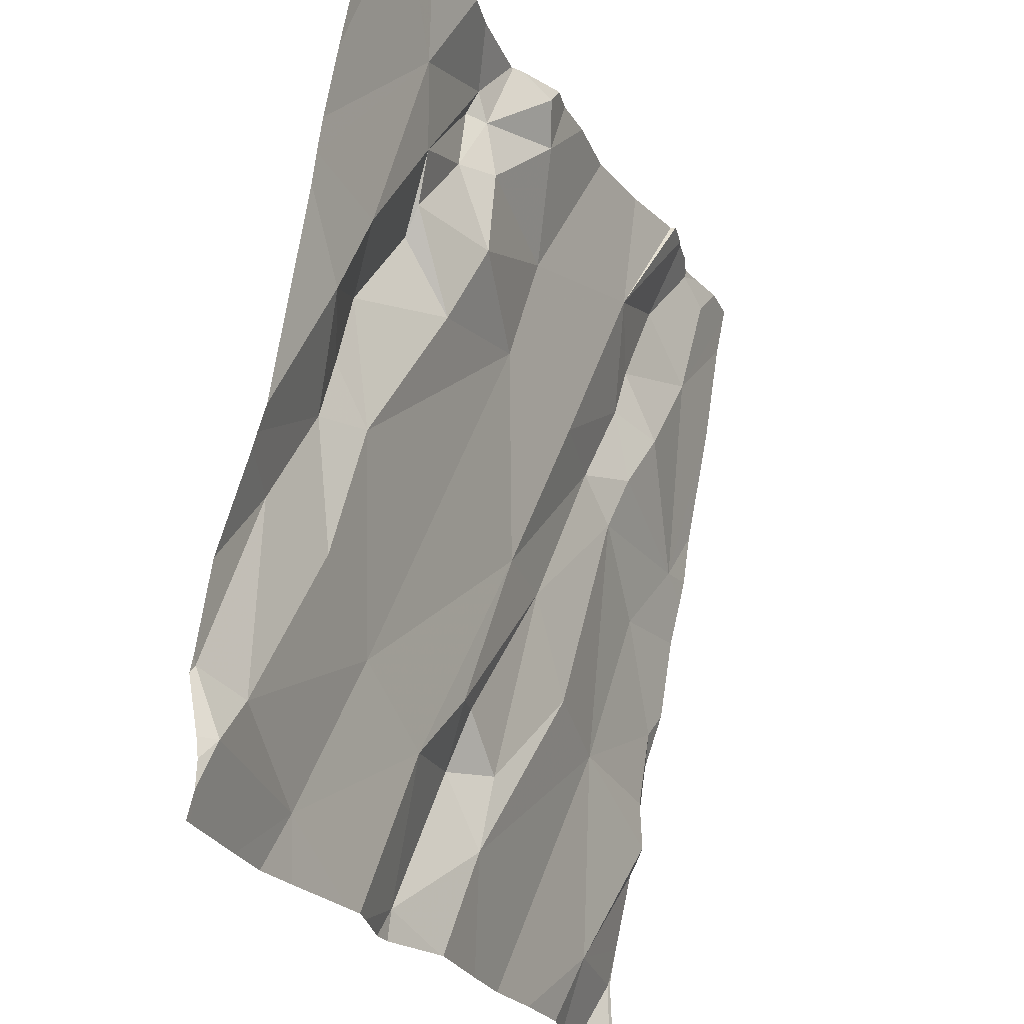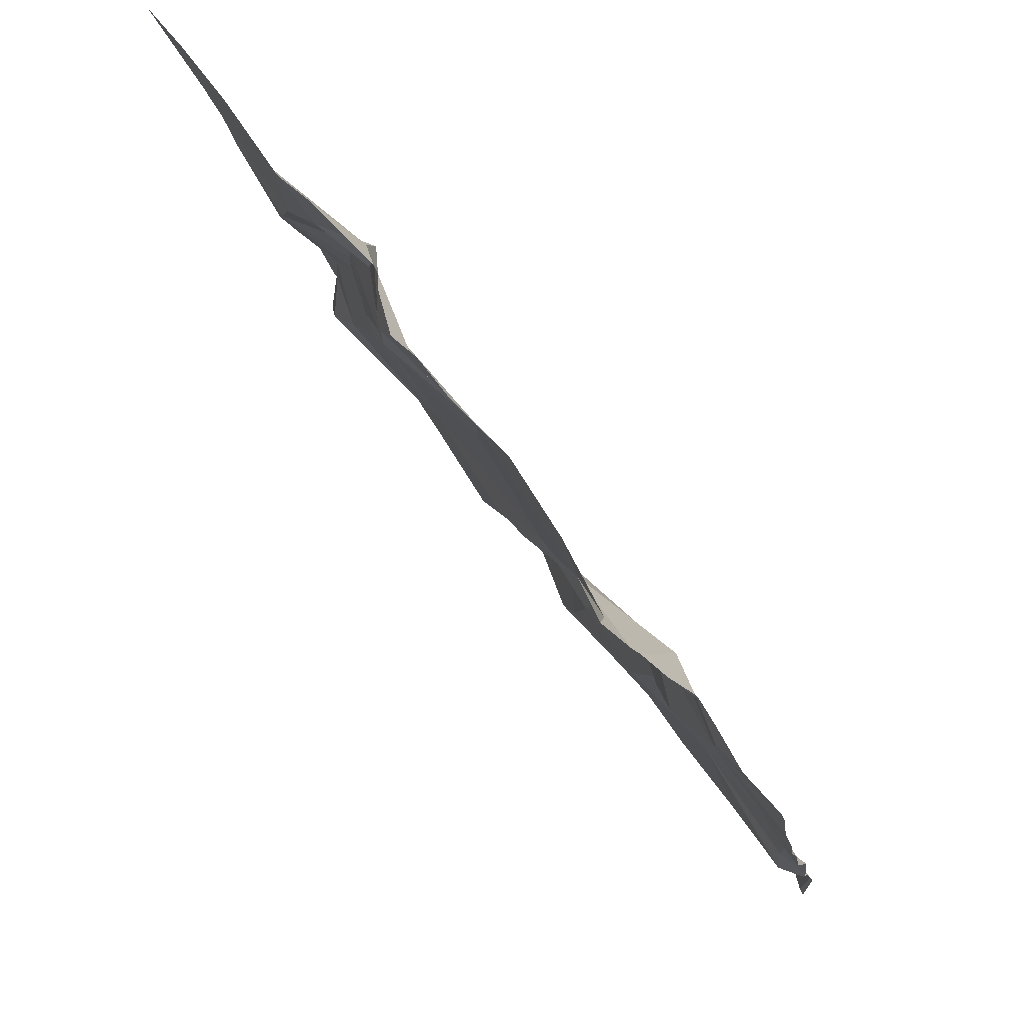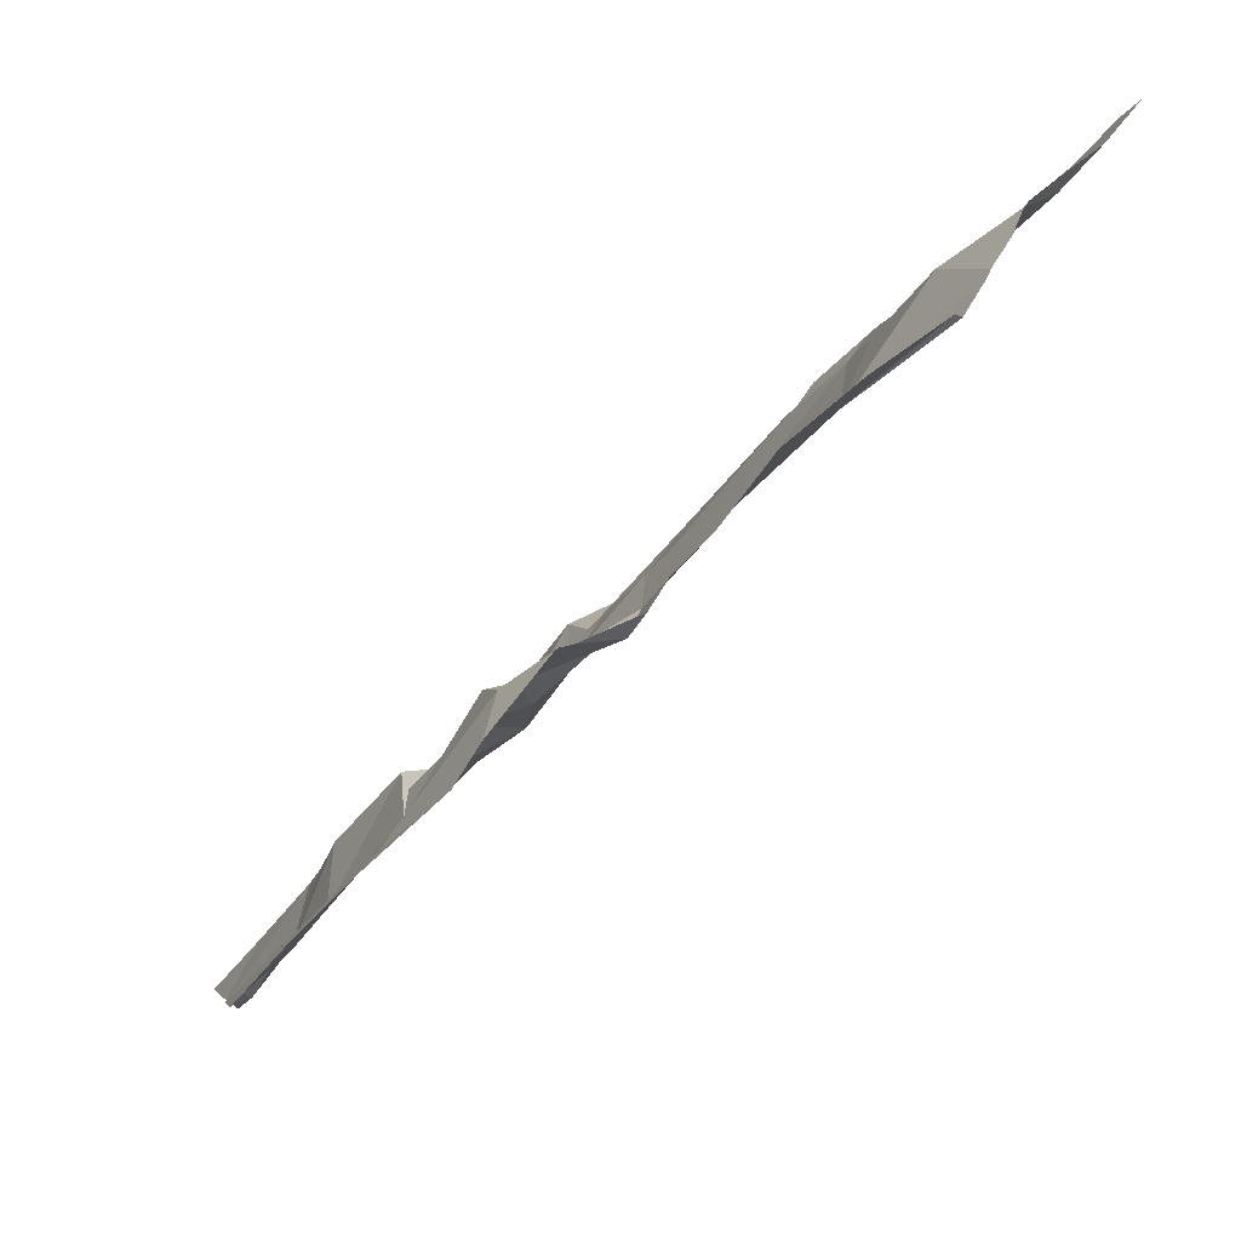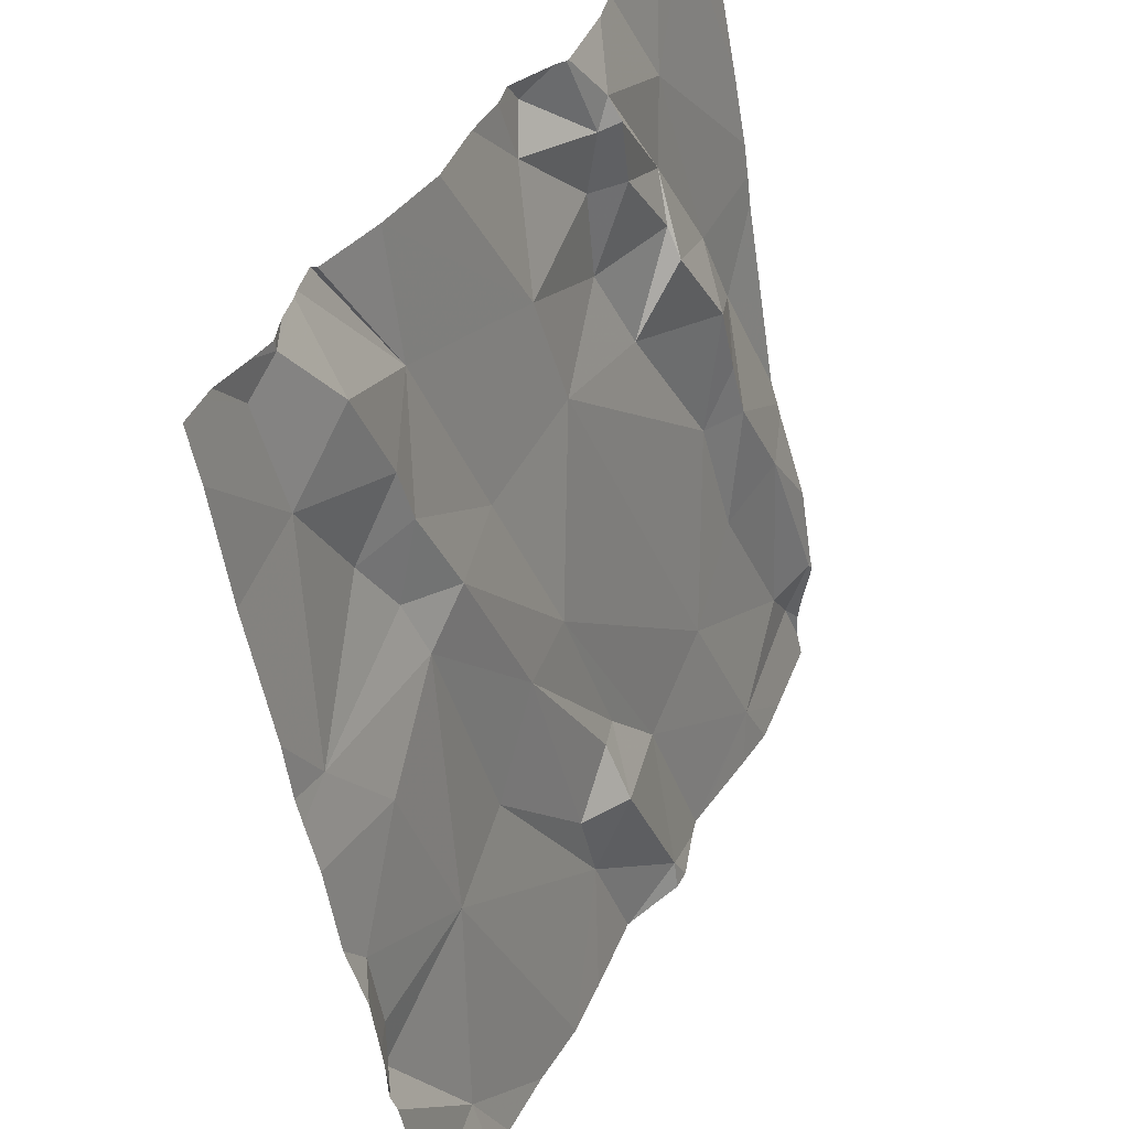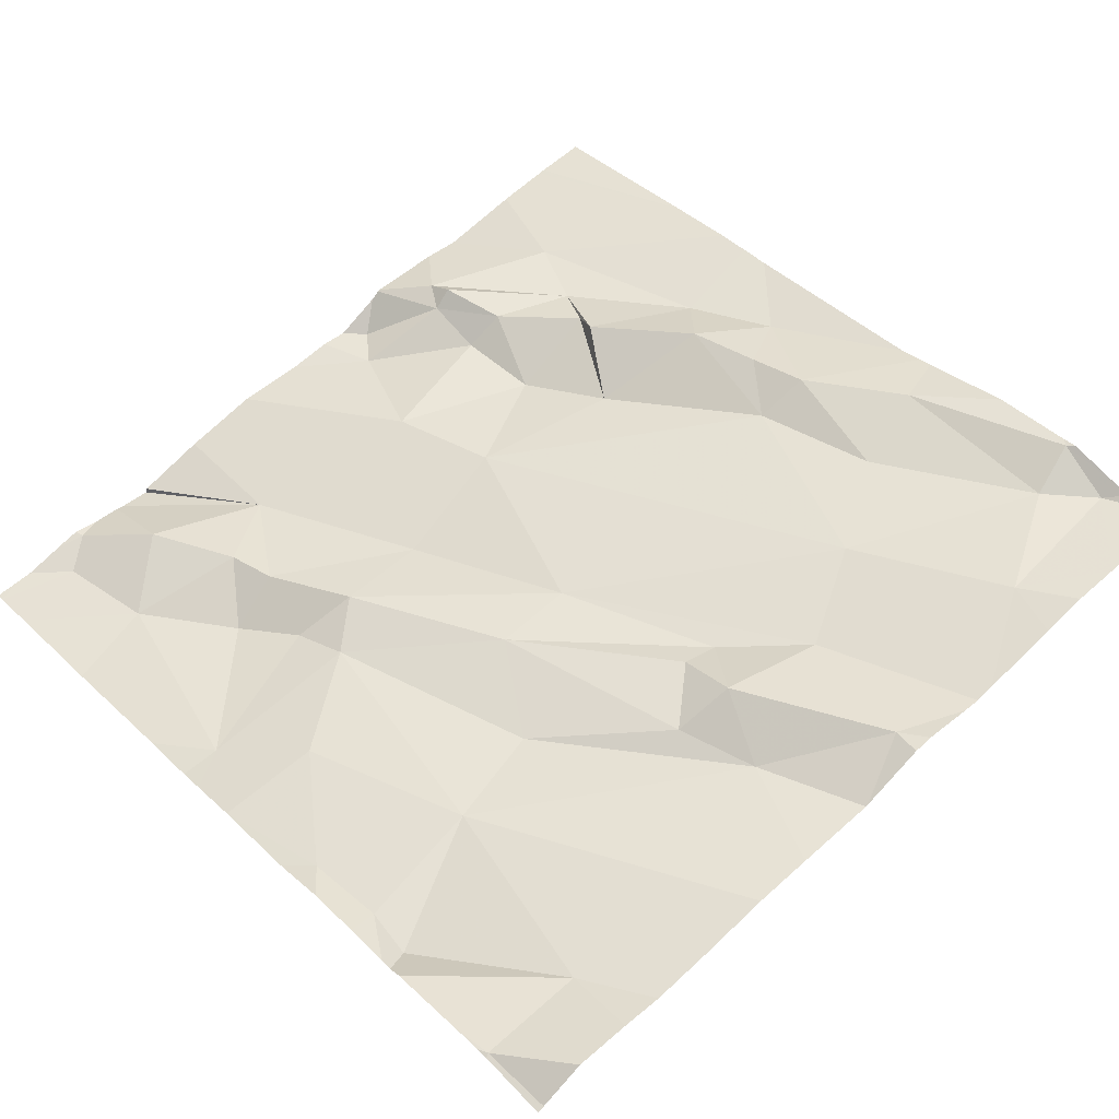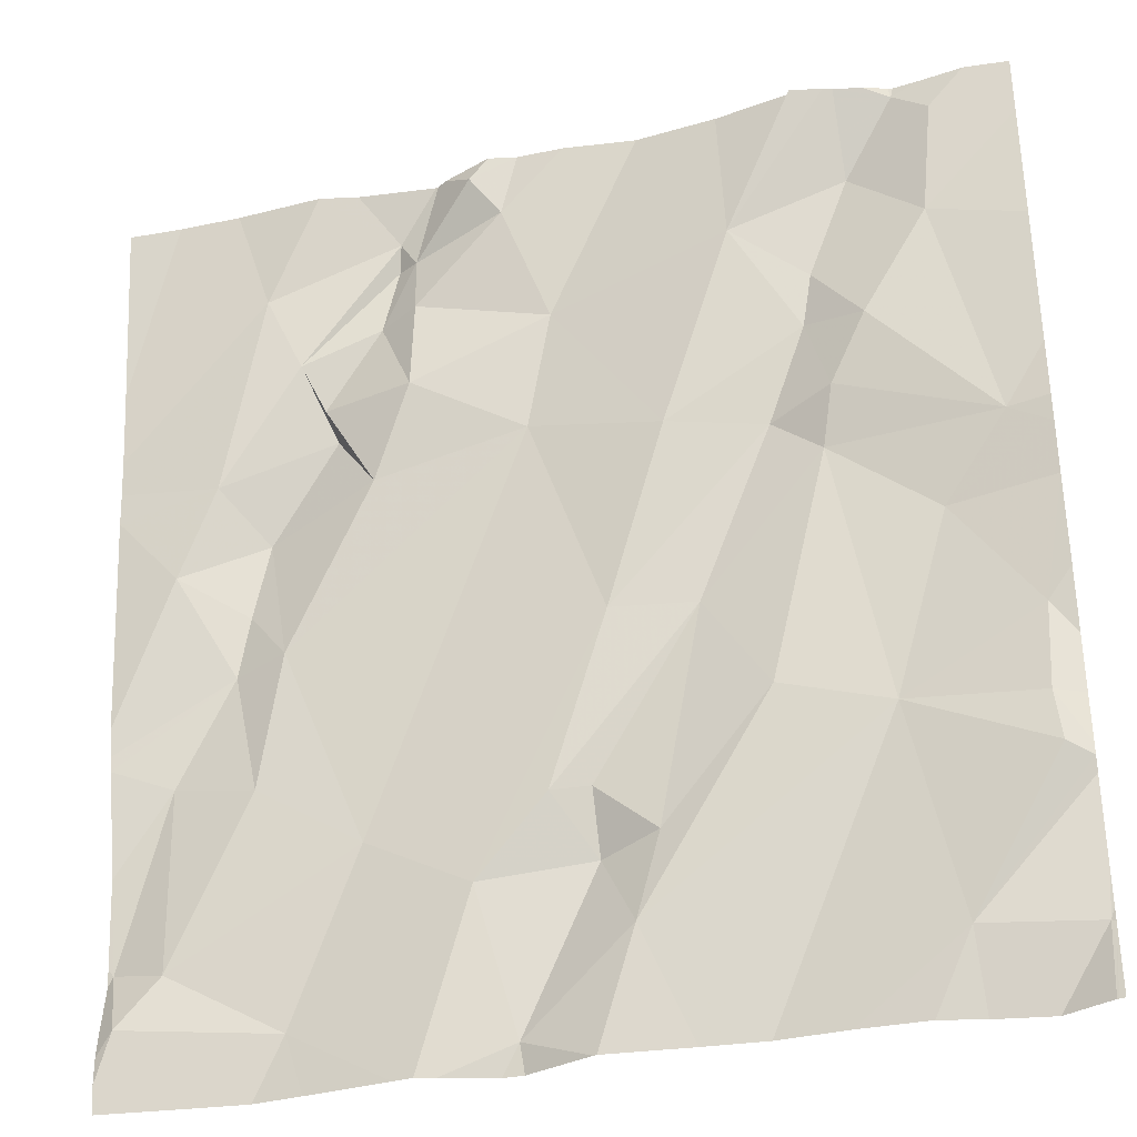
<metadata>
{"format":"obj","ext":"obj","renderer":"f3d","projection":"perspective","resolution":1024,"background":"white","views":[{"elev":-25.0,"azim":110.9,"up":"+Y"},{"elev":70.5,"azim":-130.8,"up":"+Y"},{"elev":76.7,"azim":129.9,"up":"+Y"},{"elev":40.3,"azim":-67.8,"up":"+Y"},{"elev":57.6,"azim":-43.2,"up":"+Z"},{"elev":-34.8,"azim":-168.3,"up":"+Y"}]}
</metadata>
<code>
v -86.33 235.3 500
v -87.22 234.4 500.1
v -87.1 234.4 500.1
v -87.19 234.6 500.1
v -86.27 234.7 500.1
v -87.19 234.6 500.1
v -86.27 235.1 500.1
v -86.85 235 500
v -86.78 234.8 500.1
v -86.95 235 500.1
v -86.27 234.7 500.1
v -87.14 235.3 500
v -87.1 235.3 500
v -86.92 235.2 500
v -87 234.9 500
v -86.87 234.8 500.1
v -87.18 234.9 500
v -87.12 235.1 500
v -87.05 235 500
v -87.04 235.2 500
v -87 235.1 500
v -86.99 235.1 500
v -87.01 235 500
v -86.73 235.1 500
v -86.27 235 500.1
v -87.11 234.8 500.1
v -87.19 234.7 500.1
v -87.05 234.6 500.1
v -86.94 234.7 500.1
v -86.27 235 500.1
v -86.27 235 500.1
v -86.27 234.7 500.1
v -87 235.3 500
v -86.79 234.5 500.1
v -87.07 235.3 500
v -86.82 234.5 500.1
v -87.1 235.3 500
v -87.21 234.3 500.1
v -86.91 234.3 500.2
v -86.33 234.7 500.2
v -86.39 234.8 500.1
v -86.42 234.9 500.1
v -86.41 234.8 500.1
v -86.45 234.8 500.1
v -86.54 235 500.1
v -86.5 235 500.1
v -86.85 234.3 500.2
v -86.59 235 500
v -86.55 235.1 500.1
v -86.49 235.1 500.1
v -86.38 235 500.1
v -86.65 235.3 500
v -86.69 235.2 500
v -86.7 235 500.1
v -86.46 235.1 500.1
v -86.57 235.2 500.1
v -86.57 235.2 500
v -86.33 234.9 500.1
v -86.59 235.2 500
v -86.43 235.2 500
v -86.59 235.1 500
v -86.53 234.6 500.1
v -86.68 234.4 500.2
v -86.92 235.3 500
v -86.67 235.3 500
v -86.71 235.3 500
v -86.27 234.5 500.2
v -86.98 234.3 500.1
v -86.64 234.5 500.1
v -86.45 234.4 500.2
v -86.72 234.6 500.1
v -86.33 234.5 500.2
v -86.76 234.5 500.2
v -87.06 234.3 500.1
v -87.04 235.3 500
v -87.03 235.3 500
v -87.16 234.3 500.2
v -87 235.3 500
v -86.76 234.6 500.1
v -86.42 234.6 500.1
v -87.1 234.3 500.1
v -86.29 234.4 500.2
v -87.22 234.6 500.1
v -87.22 234.6 500.1
v -87.22 234.6 500.1
v -87.22 235.3 500
v -87.22 235.2 500
v -87.22 234.9 500
v -87.22 234.8 500
v -87.22 234.7 500.1
v -87.22 234.7 500.1
v -87.22 235.1 500
v -87.22 235 500
v -87.22 234.9 500
v -87.22 234.4 500.1
v -87.22 234.4 500.1
v -87.22 234.5 500.1
v -87.22 234.6 500.1
v -87.1 235.3 500
v -86.27 234.6 500.2
v -86.27 234.5 500.2
v -86.27 234.4 500.2
v -86.27 234.5 500.2
v -87.13 235.3 500
v -87.17 235.3 500
v -86.27 234.4 500.2
v -86.27 234.4 500.2
v -86.6 234.3 500.2
v -86.66 234.3 500.2
v -86.68 234.3 500.2
v -86.58 234.3 500.2
v -86.56 234.3 500.2
v -86.75 234.3 500.2
v -86.75 234.3 500.2
v -86.42 234.3 500.2
v -86.47 234.3 500.2
v -86.37 234.3 500.2
v -87.21 234.3 500.1
v -87.22 234.3 500.1
v -86.39 234.3 500.2
v -86.28 234.3 500.2
v -86.27 234.3 500.2
v -86.61 235.3 500
v -86.62 235.3 500
v -86.48 235.3 500
v -86.53 235.3 500
v -86.75 235.3 500
v -86.83 235.3 500
v -86.61 235.3 500
v -86.39 235.3 500
v -86.32 235.3 500
v -87.19 235.3 500
v -86.27 235.3 500
v -87.22 235.3 500
f 3 2 77
f 4 6 83
f 126 57 125
f 9 8 10
f 10 15 16
f 105 13 104
f 18 17 19
f 20 14 76
f 22 21 19
f 18 19 21
f 23 17 15
f 20 21 14
f 8 14 22
f 14 8 24
f 18 12 86
f 13 12 20
f 26 17 88
f 85 27 90
f 15 28 29
f 28 26 27
f 27 26 89
f 110 63 114
f 23 15 10
f 15 17 26
f 26 28 15
f 17 23 19
f 17 18 92
f 103 67 102
f 8 22 10
f 14 21 22
f 10 22 23
f 102 82 106
f 13 20 75
f 22 19 23
f 3 28 4
f 125 60 130
f 101 67 103
f 97 3 98
f 34 28 39
f 28 27 6
f 29 28 34
f 34 36 29
f 3 4 84
f 124 52 123
f 38 95 118
f 28 6 4
f 21 20 18
f 16 9 10
f 109 63 110
f 20 12 18
f 16 15 29
f 39 3 68
f 41 40 5
f 43 42 44
f 45 42 46
f 49 48 50
f 42 51 46
f 66 52 65
f 43 44 41
f 24 54 48
f 56 55 57
f 51 58 31
f 42 43 58
f 58 41 32
f 52 59 123
f 57 60 125
f 24 53 127
f 61 59 53
f 49 50 55
f 52 53 59
f 53 24 61
f 64 24 128
f 61 49 59
f 56 59 49
f 44 54 62
f 9 62 54
f 123 59 57
f 49 61 48
f 8 54 24
f 57 59 56
f 55 60 57
f 46 50 45
f 123 57 129
f 60 25 1
f 55 51 60
f 55 56 49
f 44 45 54
f 60 51 30
f 43 41 58
f 42 45 44
f 65 52 124
f 51 55 46
f 42 58 51
f 48 45 50
f 55 50 46
f 100 67 101
f 70 69 111
f 69 62 9
f 71 69 9
f 9 16 71
f 108 63 109
f 70 72 62
f 73 63 69
f 71 73 69
f 62 69 70
f 71 79 73
f 36 34 73
f 73 79 36
f 80 62 72
f 66 53 52
f 35 13 75
f 72 82 67
f 80 40 41
f 44 80 41
f 34 63 73
f 16 79 71
f 62 80 44
f 67 82 102
f 74 3 81
f 40 80 72
f 69 63 108
f 63 34 113
f 37 13 35
f 1 25 7
f 82 70 117
f 48 61 24
f 54 45 48
f 8 9 54
f 16 29 36
f 16 36 79
f 40 72 67
f 82 72 70
f 68 3 74
f 83 6 85
f 84 4 83
f 100 40 67
f 85 6 27
f 86 12 132
f 1 7 131
f 87 18 86
f 25 60 30
f 47 34 39
f 88 17 94
f 89 26 88
f 39 28 3
f 11 58 32
f 90 27 91
f 91 27 89
f 64 14 24
f 30 51 31
f 92 18 87
f 93 17 92
f 31 58 11
f 38 2 95
f 94 17 93
f 95 2 96
f 32 41 5
f 96 2 97
f 5 40 100
f 97 2 3
f 98 3 84
f 75 20 76
f 76 14 33
f 81 3 77
f 77 2 38
f 106 82 107
f 107 82 121
f 111 69 108
f 112 70 111
f 78 14 64
f 113 34 47
f 114 63 113
f 115 70 116
f 33 14 78
f 99 13 37
f 116 70 112
f 117 70 120
f 118 95 119
f 104 13 99
f 120 70 115
f 105 12 13
f 121 82 117
f 122 107 121
f 127 53 66
f 128 24 127
f 129 57 126
f 130 60 1
f 131 7 133
f 132 12 105
f 134 86 132

</code>
